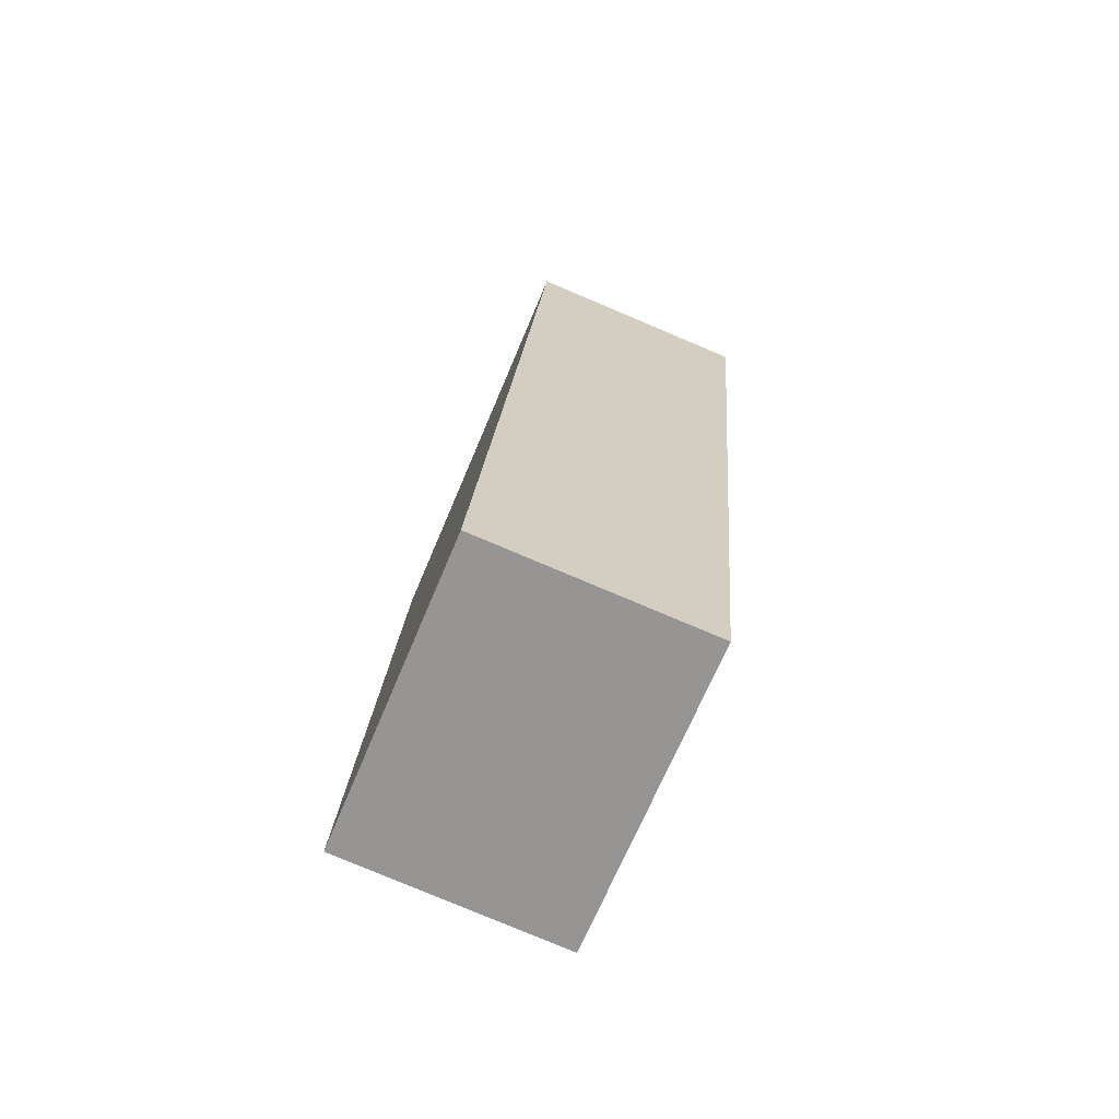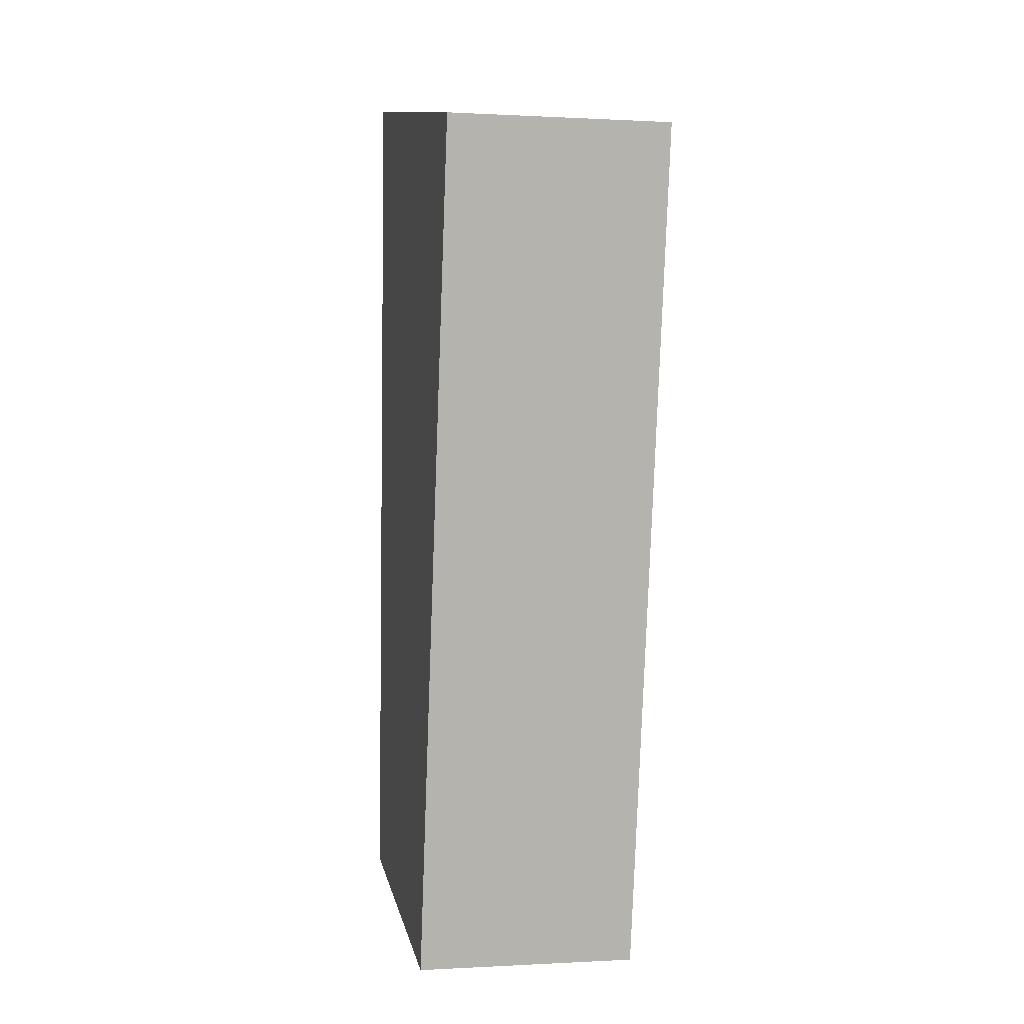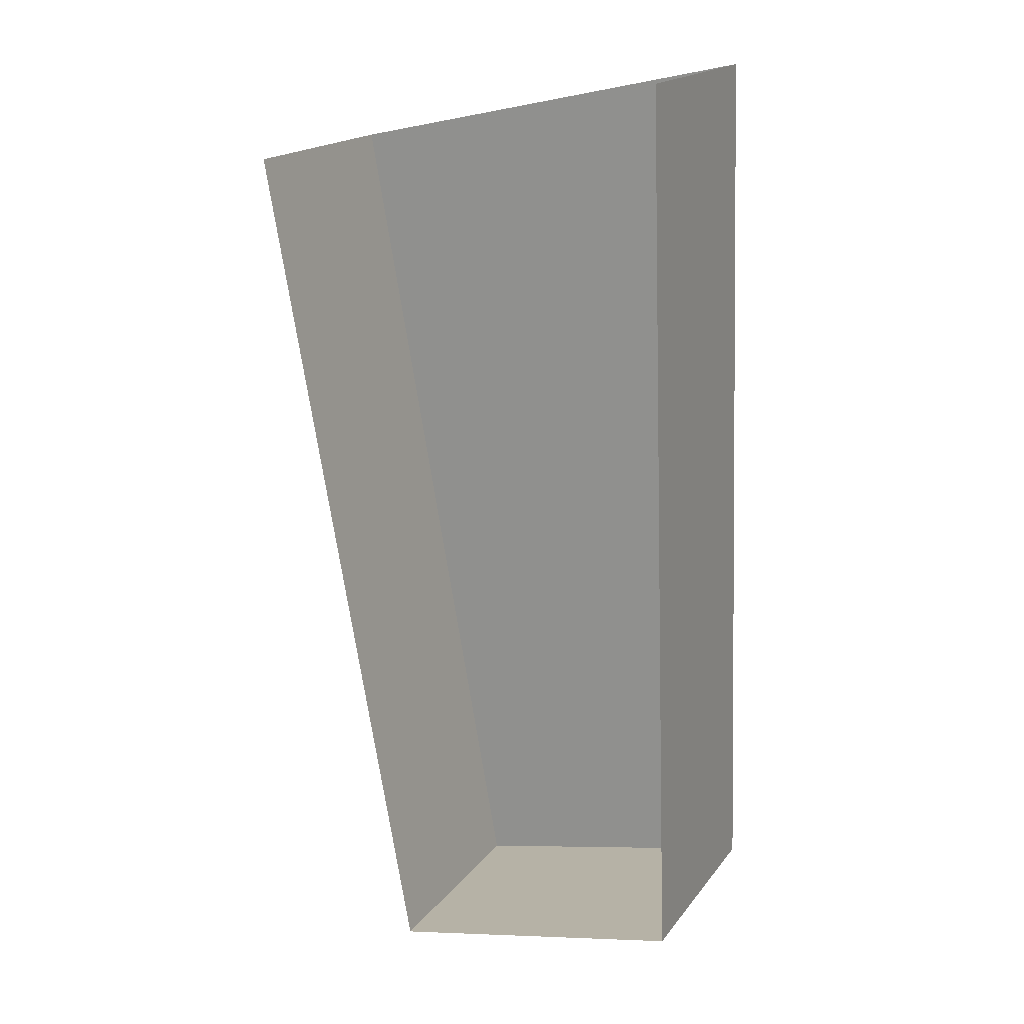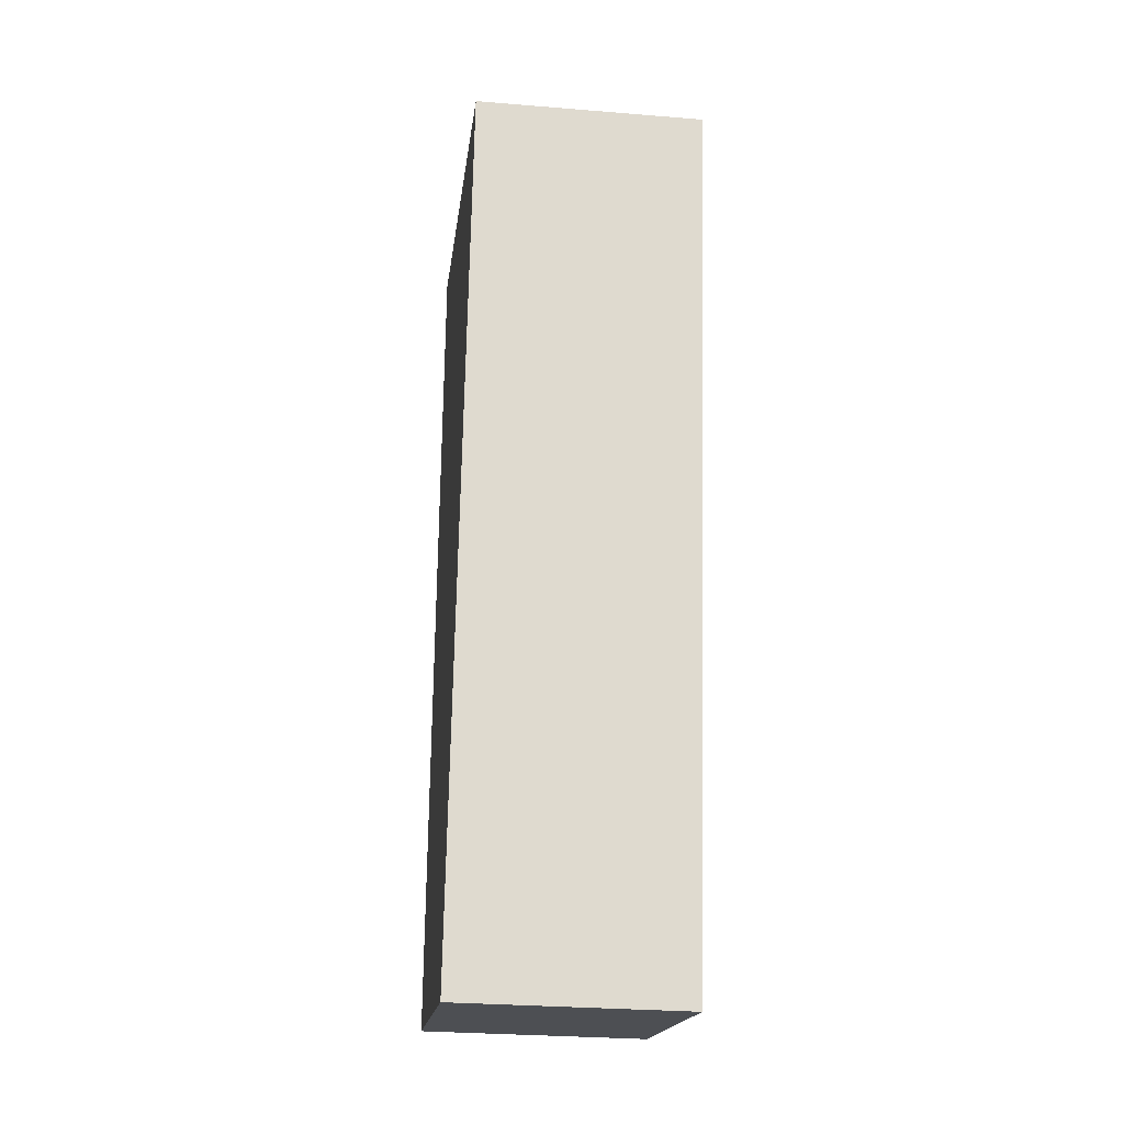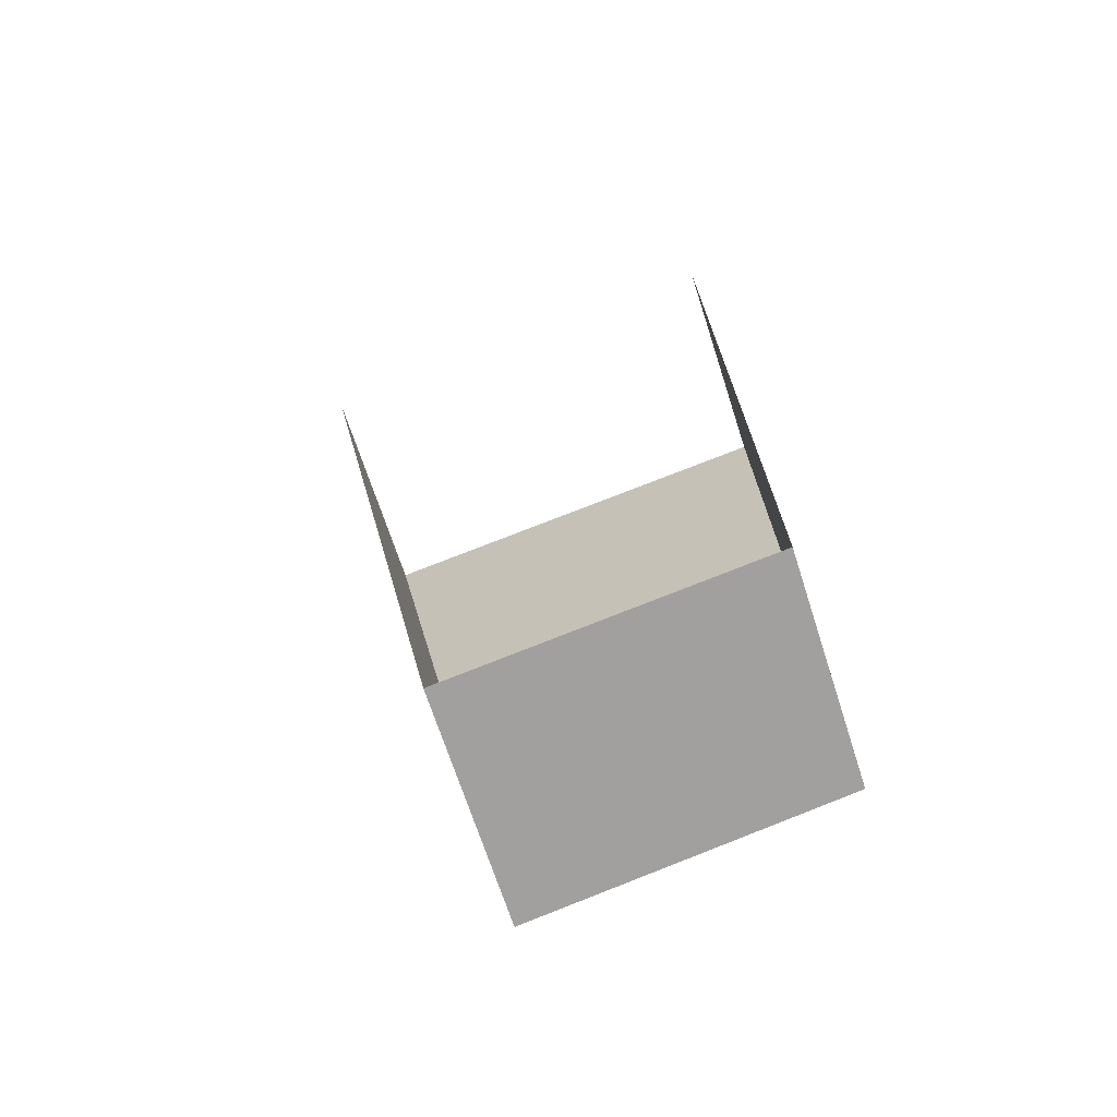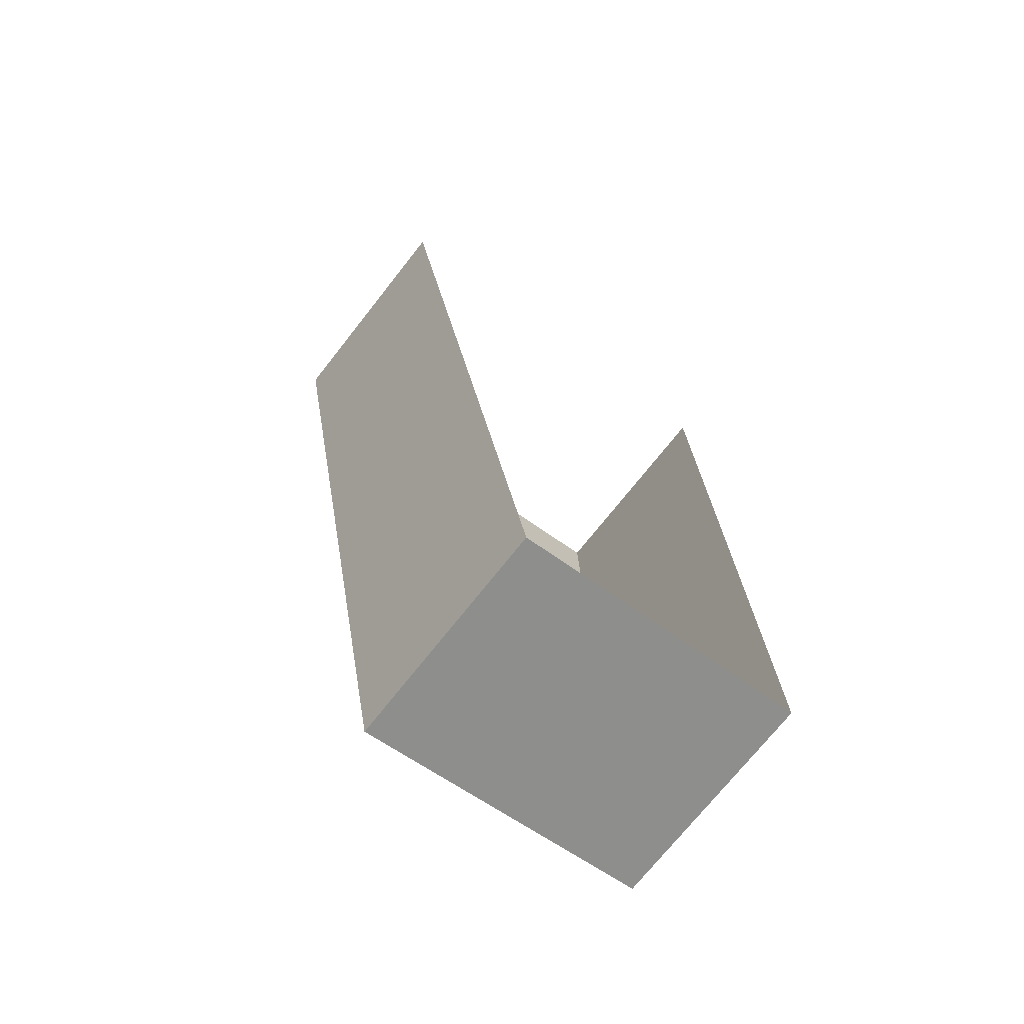
<metadata>
{"format":"obj","ext":"obj","renderer":"f3d","projection":"perspective","resolution":1024,"background":"white","views":[{"elev":-79.3,"azim":67.1,"up":"+Y"},{"elev":-0.6,"azim":78.0,"up":"+Y"},{"elev":17.9,"azim":-154.5,"up":"+Y"},{"elev":-29.1,"azim":83.2,"up":"+Y"},{"elev":-67.9,"azim":-162.3,"up":"+Y"},{"elev":-71.9,"azim":142.0,"up":"+Y"}]}
</metadata>
<code>
v -2.2e+05 -1.249e+05 13.6
v -2.2e+05 -1.25e+05 13.6
v -2.2e+05 -1.249e+05 13.6
v -2.2e+05 -1.25e+05 13.6
v -2.2e+05 -1.25e+05 16.45
v -2.2e+05 -1.249e+05 16.45
v -2.2e+05 -1.249e+05 16.45
v -2.2e+05 -1.25e+05 16.45
f 1 2 3
f 1 4 2
f 6 1 3
f 7 6 3
f 5 6 7
f 5 8 6
f 8 4 1
f 6 8 1
f 5 3 2
f 5 7 3
f 5 2 4
f 8 5 4

</code>
